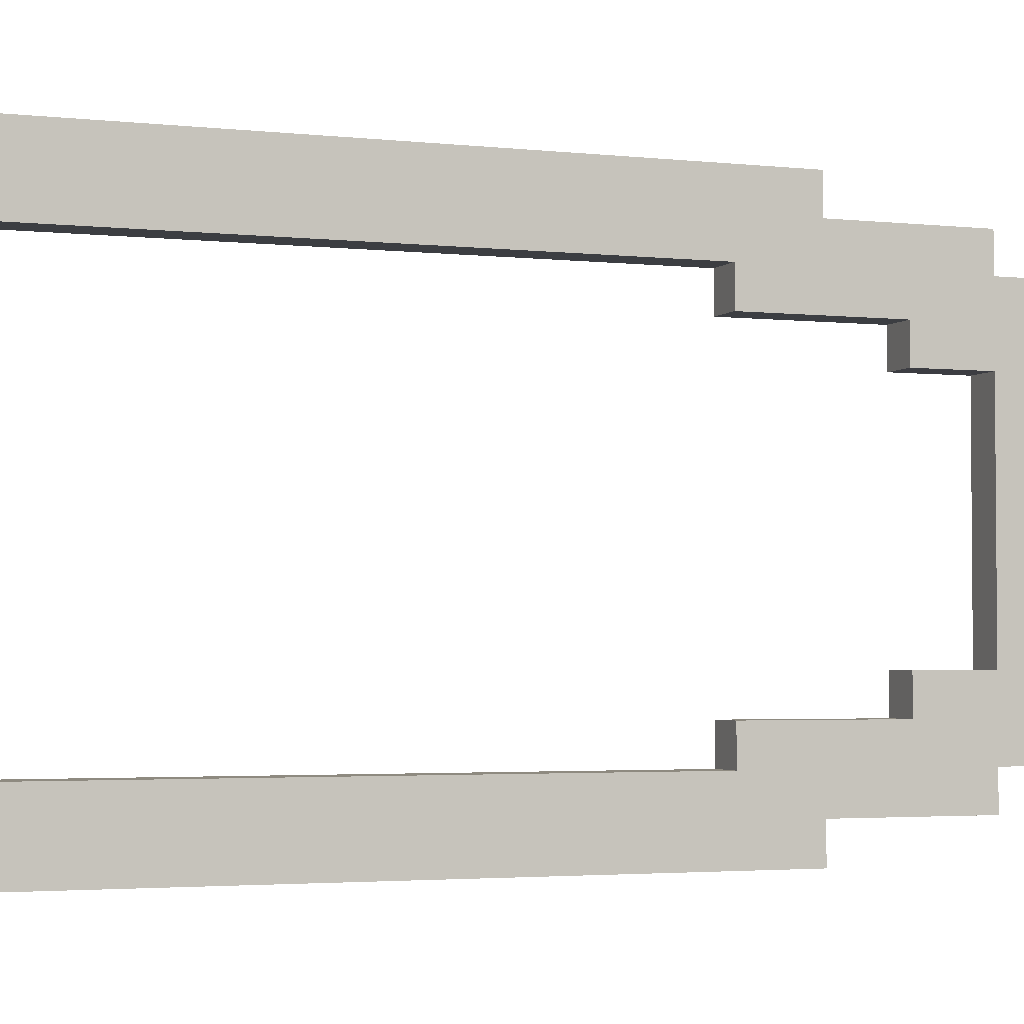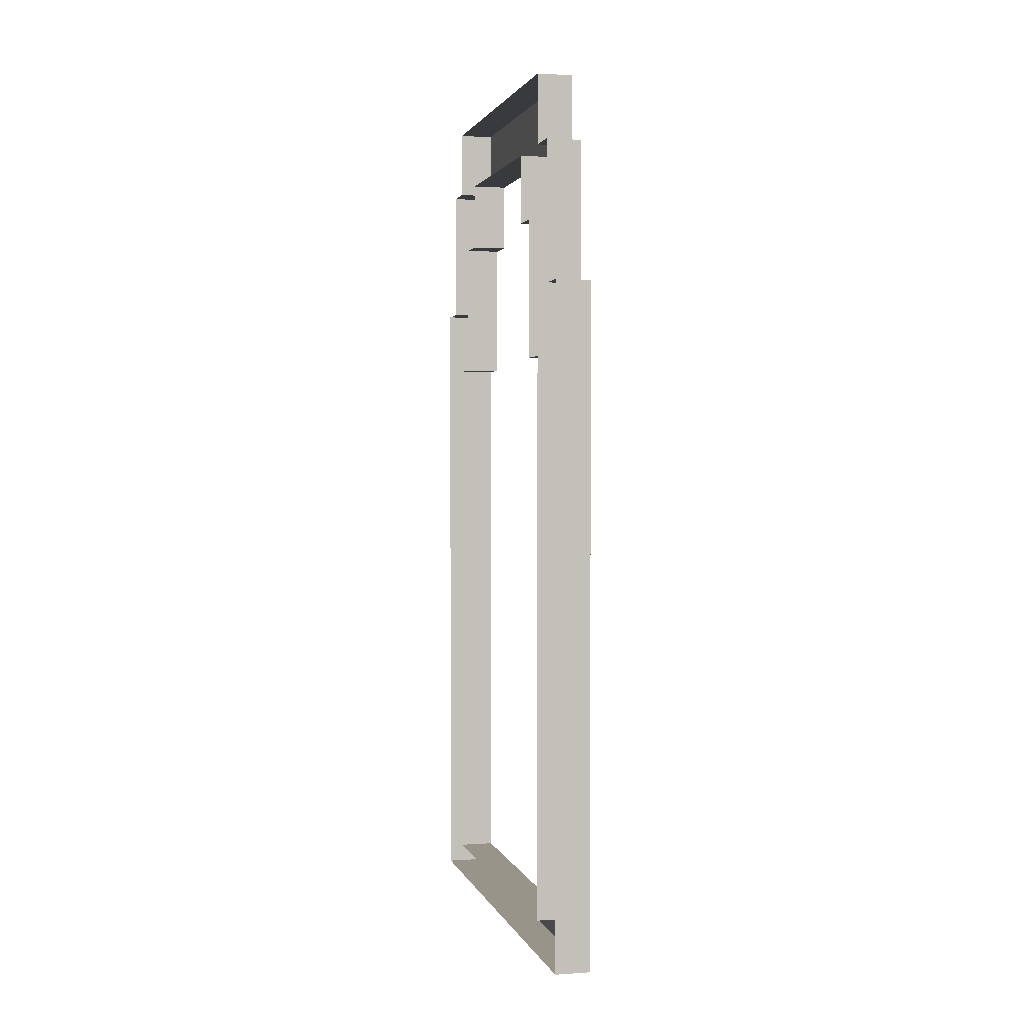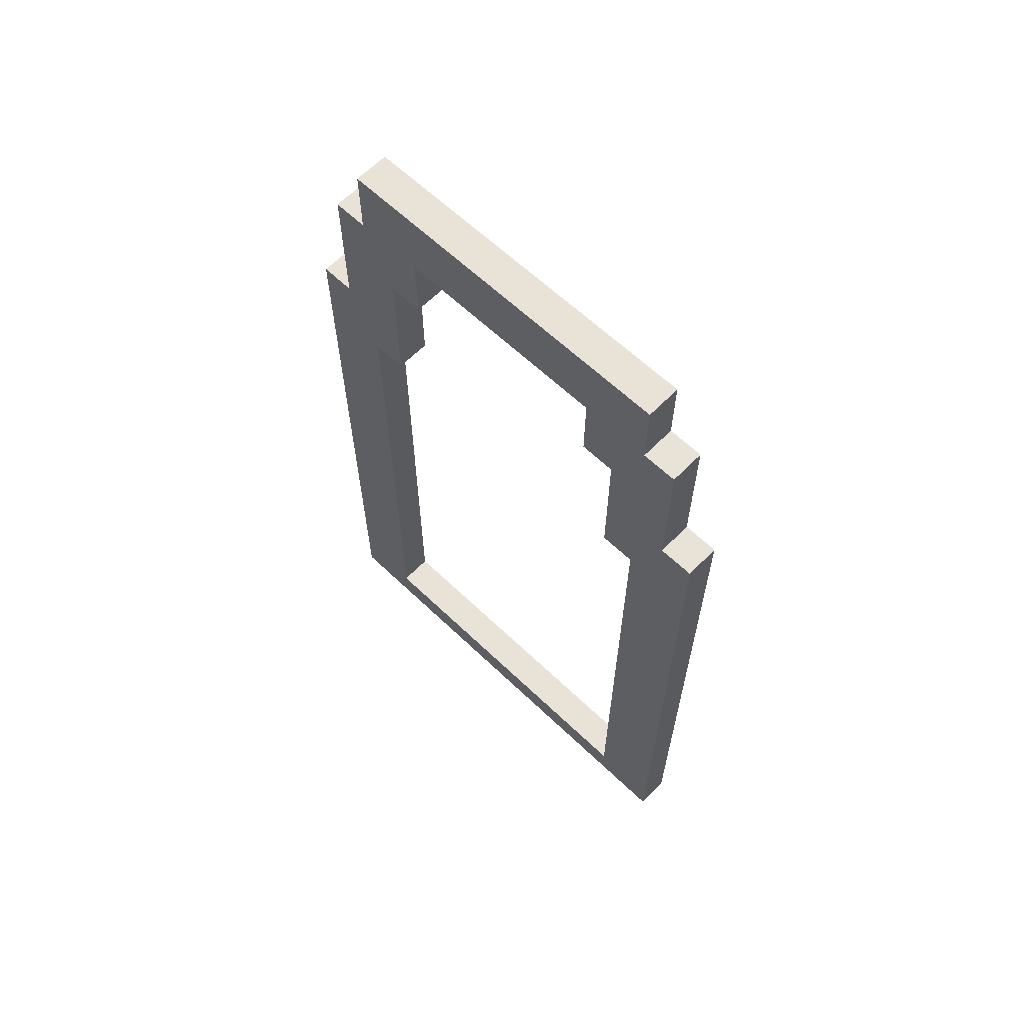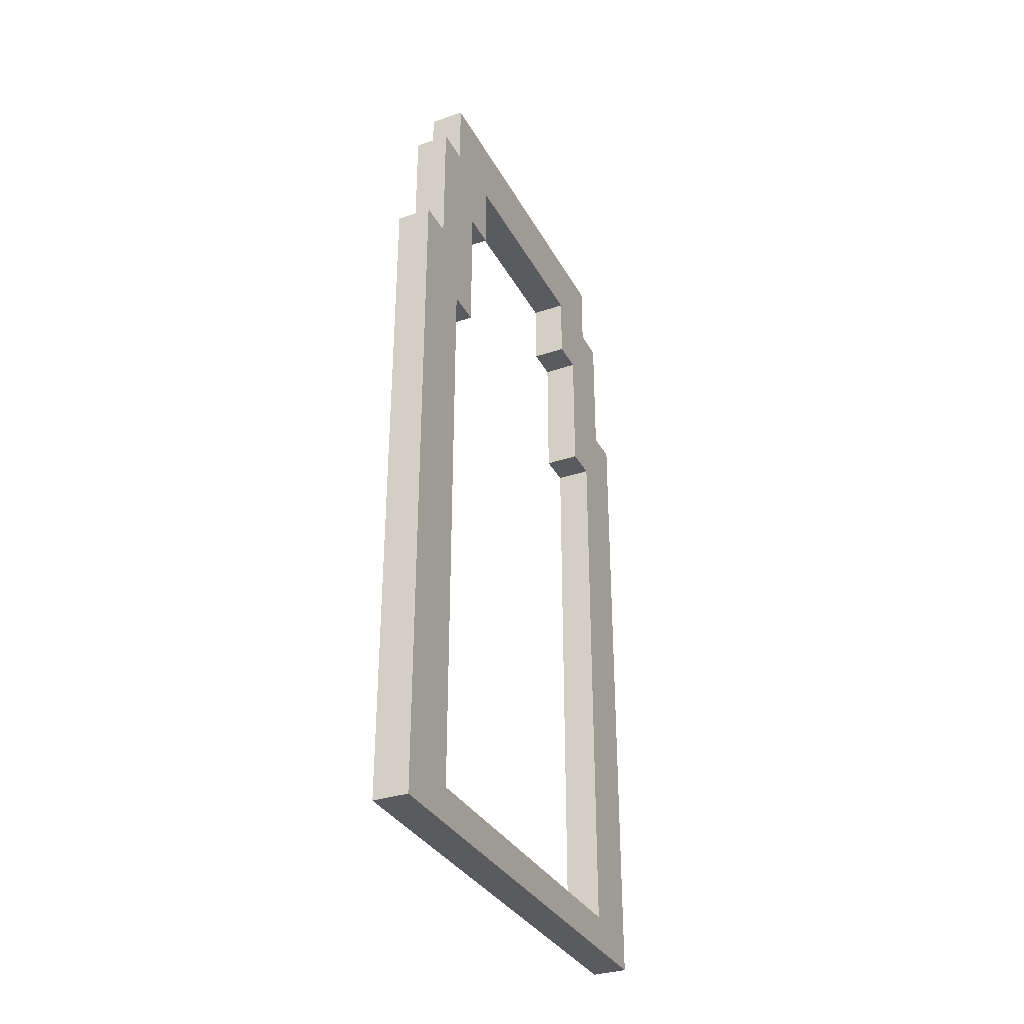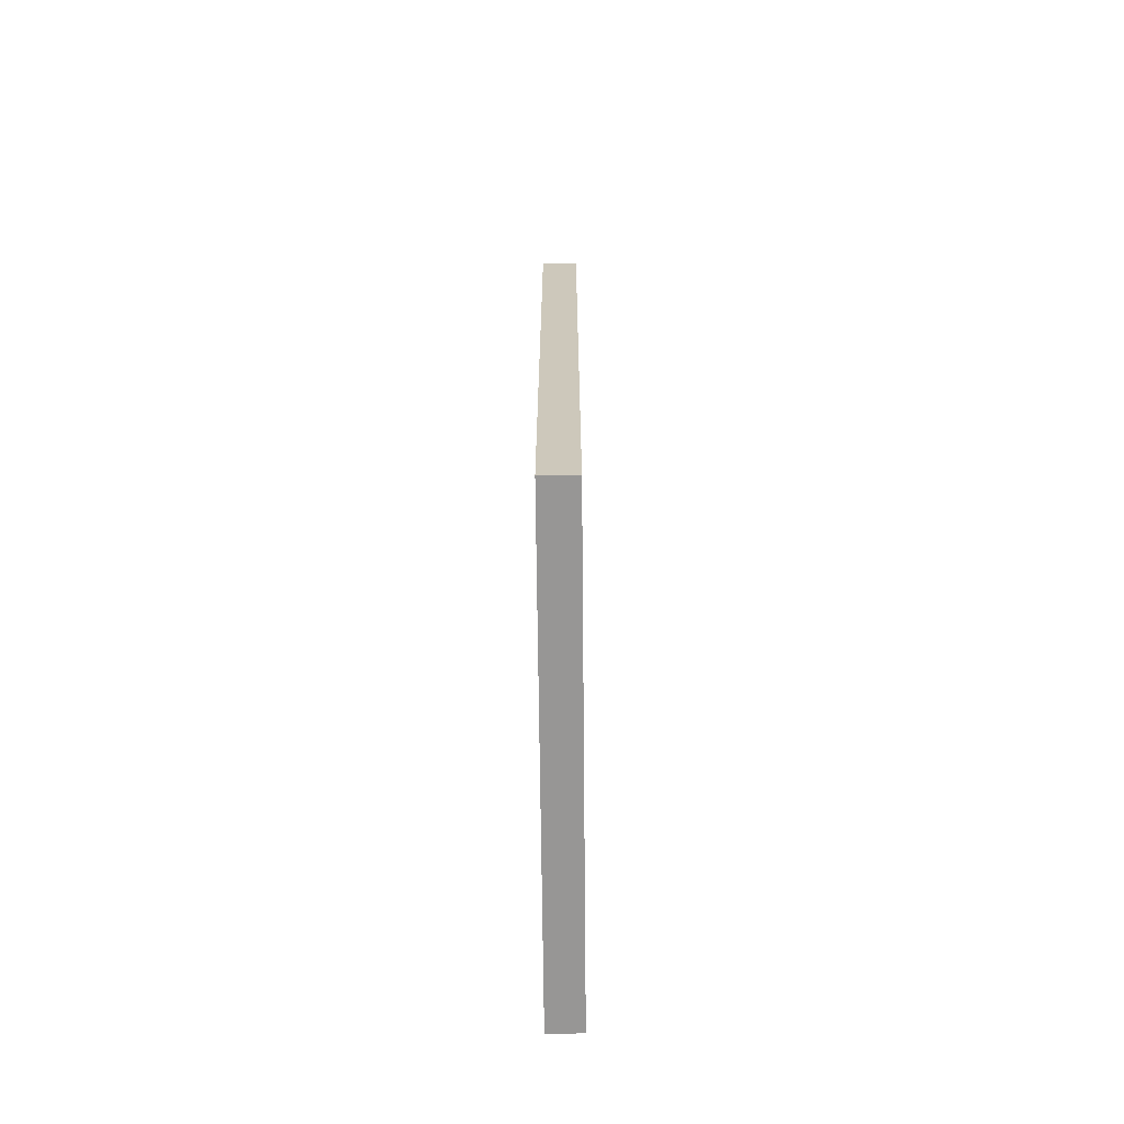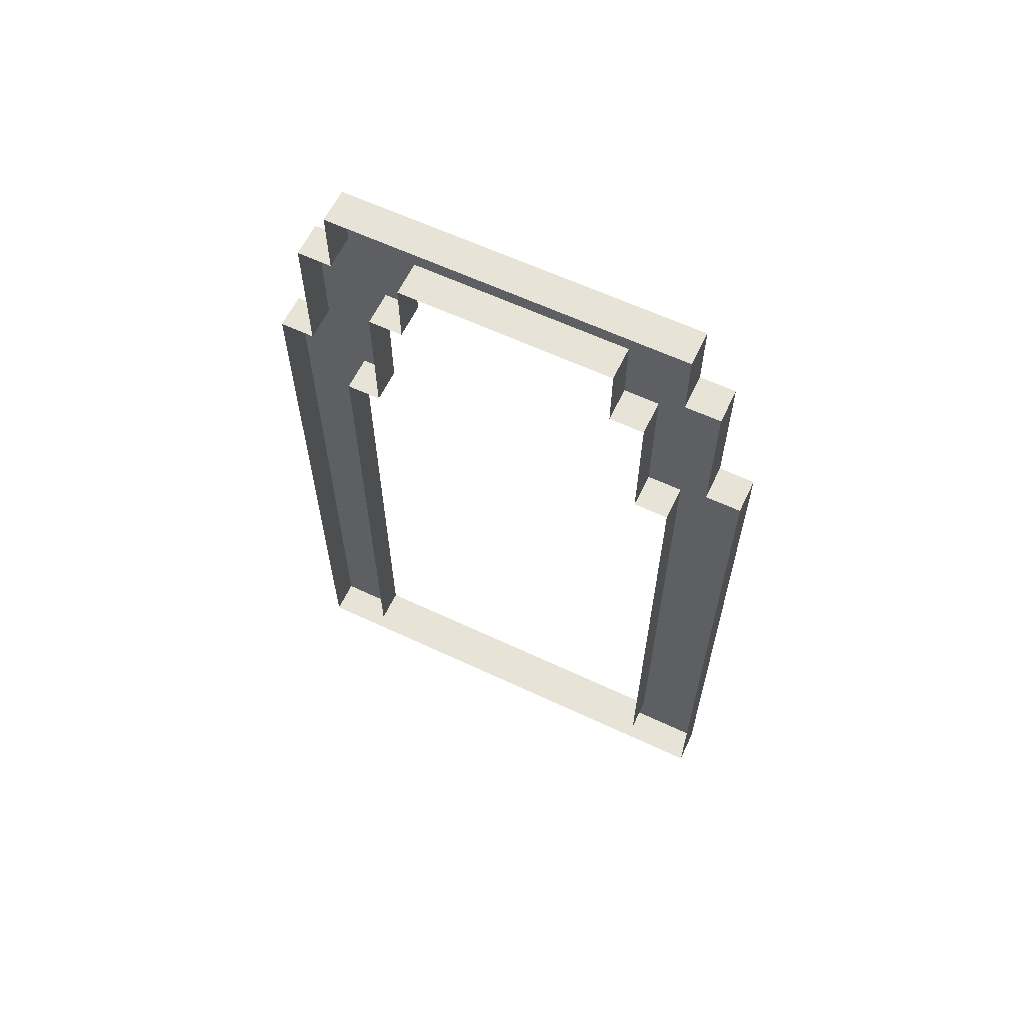
<metadata>
{"format":"obj","ext":"obj","renderer":"f3d","projection":"perspective","resolution":1024,"background":"white","views":[{"elev":-3.0,"azim":-110.9,"up":"+Y"},{"elev":1.9,"azim":166.3,"up":"+Z"},{"elev":62.5,"azim":-45.9,"up":"+Z"},{"elev":-33.3,"azim":-155.2,"up":"+Z"},{"elev":-67.9,"azim":0.6,"up":"+Z"},{"elev":61.8,"azim":115.5,"up":"+Z"}]}
</metadata>
<code>
g Ice_Palace_Duel_Portal_test
v 18.75 11.12 22.81
v 18.75 11.62 22.31
v 18.75 11.87 22.31
v 18.75 11.37 22.81
v 18.75 11.87 23.31
v 18.75 11.37 23.81
v 18.75 12.12 23.31
v 18.75 11.62 23.81
v 18.75 12.12 23.81
v 18.75 11.62 24.31
v 18.75 13.68 23.81
v 18.75 14.18 24.31
v 18.75 13.68 23.31
v 18.75 14.18 23.81
v 18.75 13.93 23.31
v 18.75 14.43 23.81
v 18.75 13.93 22.31
v 18.75 14.43 22.81
v 18.75 14.18 22.31
v 18.75 14.68 22.81
v 18.75 14.18 18.25
v 18.75 14.68 18
v 18.75 11.62 18.25
v 18.75 11.12 18
v 18.75 11.62 22.31
v 19 11.62 22.31
v 19 11.87 22.31
v 18.75 11.87 22.31
v 19 11.12 22.81
v 18.75 11.12 22.81
v 18.75 11.37 22.81
v 19 11.37 22.81
v 18.75 11.87 22.31
v 19 11.87 22.31
v 19 11.87 23.31
v 18.75 11.87 23.31
v 19 11.37 22.81
v 18.75 11.37 22.81
v 18.75 11.37 23.81
v 19 11.37 23.81
v 18.75 11.87 23.31
v 19 11.87 23.31
v 19 12.12 23.31
v 18.75 12.12 23.31
v 19 11.37 23.81
v 18.75 11.37 23.81
v 18.75 11.62 23.81
v 19 11.62 23.81
v 18.75 12.12 23.31
v 19 12.12 23.31
v 19 12.12 23.81
v 18.75 12.12 23.81
v 19 11.62 23.81
v 18.75 11.62 23.81
v 18.75 11.62 24.31
v 19 11.62 24.31
v 18.75 12.12 23.81
v 19 12.12 23.81
v 19 13.68 23.81
v 18.75 13.68 23.81
v 19 11.62 24.31
v 18.75 11.62 24.31
v 18.75 14.18 24.31
v 19 14.18 24.31
v 18.75 13.68 23.81
v 19 13.68 23.81
v 19 13.68 23.31
v 18.75 13.68 23.31
v 19 14.18 24.31
v 18.75 14.18 24.31
v 18.75 14.18 23.81
v 19 14.18 23.81
v 18.75 13.68 23.31
v 19 13.68 23.31
v 19 13.93 23.31
v 18.75 13.93 23.31
v 19 14.18 23.81
v 18.75 14.18 23.81
v 18.75 14.43 23.81
v 19 14.43 23.81
v 18.75 13.93 23.31
v 19 13.93 23.31
v 19 13.93 22.31
v 18.75 13.93 22.31
v 19 14.43 23.81
v 18.75 14.43 23.81
v 18.75 14.43 22.81
v 19 14.43 22.81
v 18.75 13.93 22.31
v 19 13.93 22.31
v 19 14.18 22.31
v 18.75 14.18 22.31
v 19 14.43 22.81
v 18.75 14.43 22.81
v 18.75 14.68 22.81
v 19 14.68 22.81
v 18.75 14.18 22.31
v 19 14.18 22.31
v 19 14.18 18.25
v 18.75 14.18 18.25
v 19 14.68 22.81
v 18.75 14.68 22.81
v 18.75 14.68 18
v 19 14.68 18
v 18.75 14.18 18.25
v 19 14.18 18.25
v 19 11.62 18.25
v 18.75 11.62 18.25
v 19 14.68 18
v 18.75 14.68 18
v 18.75 11.12 18
v 19 11.12 18
v 18.75 11.62 18.25
v 19 11.62 18.25
v 19 11.62 22.31
v 18.75 11.62 22.31
v 19 11.12 18
v 18.75 11.12 18
v 18.75 11.12 22.81
v 19 11.12 22.81
g Ice_Palace_Duel_Portal_test_0
f 3 2 1
f 4 3 1
f 5 3 4
f 6 5 4
f 7 5 6
f 8 7 6
f 9 7 8
f 10 9 8
f 11 9 10
f 12 11 10
f 13 11 12
f 14 13 12
f 15 13 14
f 16 15 14
f 17 15 16
f 18 17 16
f 19 17 18
f 20 19 18
f 21 19 20
f 22 21 20
f 23 21 22
f 24 23 22
f 2 23 24
f 1 2 24
f 27 26 25
f 28 27 25
f 31 30 29
f 32 31 29
f 35 34 33
f 36 35 33
f 39 38 37
f 40 39 37
f 43 42 41
f 44 43 41
f 47 46 45
f 48 47 45
f 51 50 49
f 52 51 49
f 55 54 53
f 56 55 53
f 59 58 57
f 60 59 57
f 63 62 61
f 64 63 61
f 67 66 65
f 68 67 65
f 71 70 69
f 72 71 69
f 75 74 73
f 76 75 73
f 79 78 77
f 80 79 77
f 83 82 81
f 84 83 81
f 87 86 85
f 88 87 85
f 91 90 89
f 92 91 89
f 95 94 93
f 96 95 93
f 99 98 97
f 100 99 97
f 103 102 101
f 104 103 101
f 107 106 105
f 108 107 105
f 111 110 109
f 112 111 109
f 115 114 113
f 116 115 113
f 119 118 117
f 120 119 117

</code>
